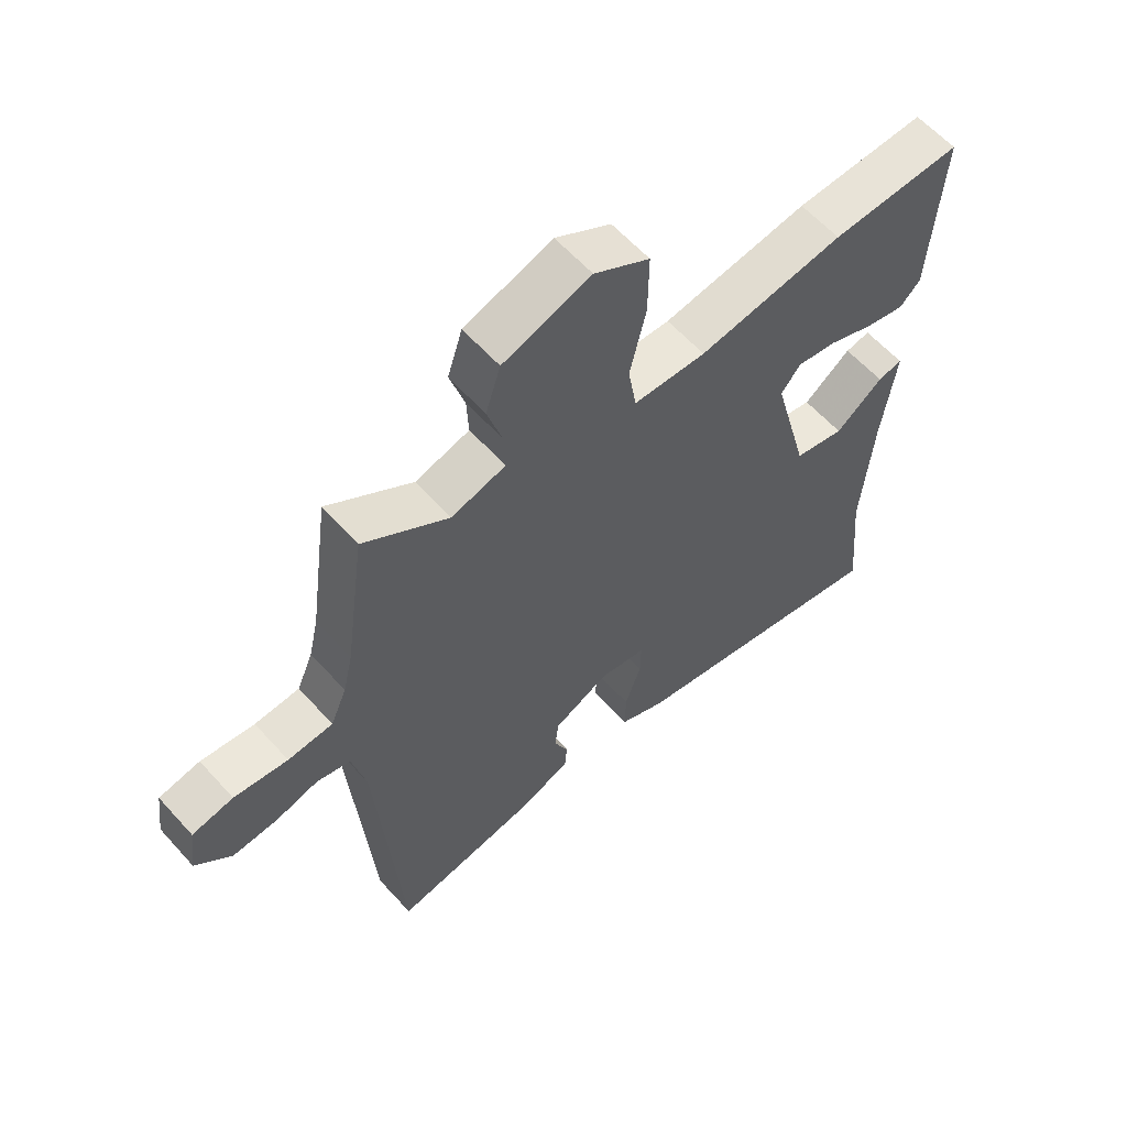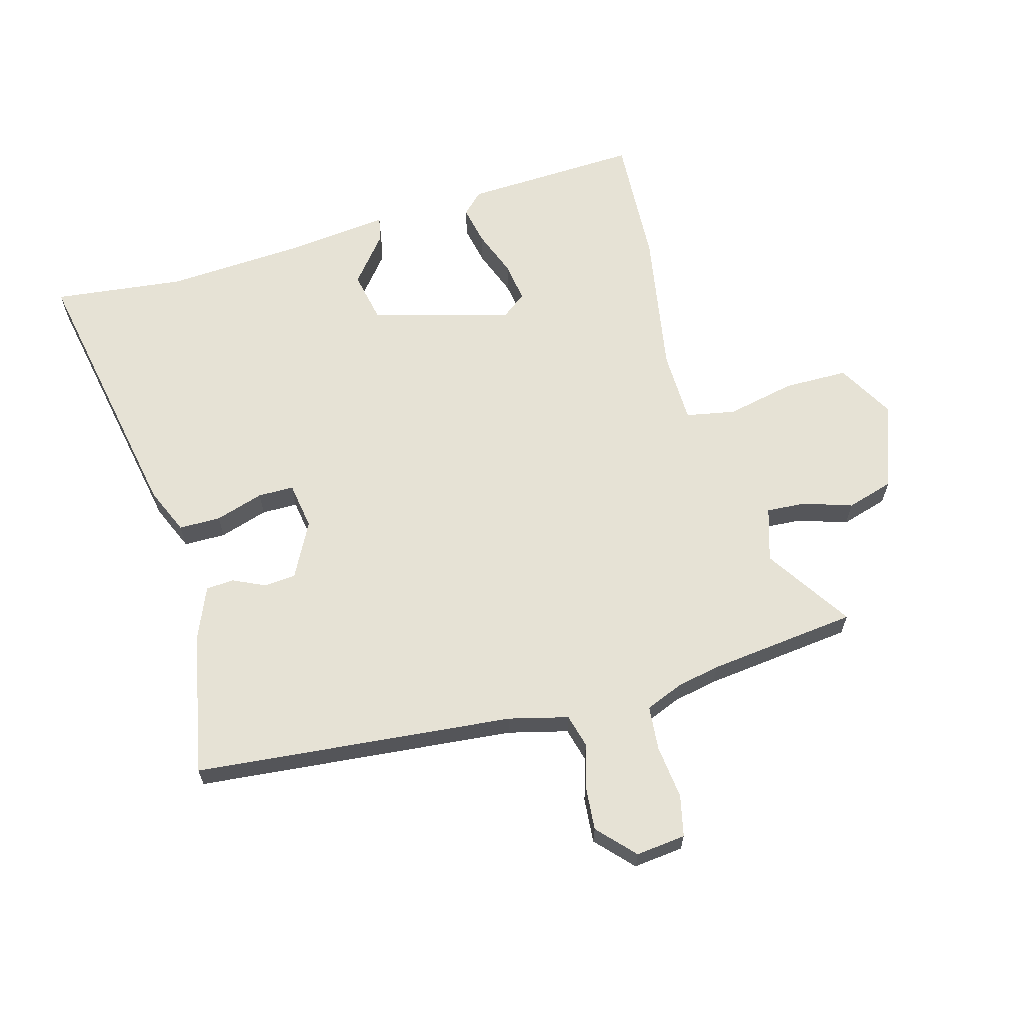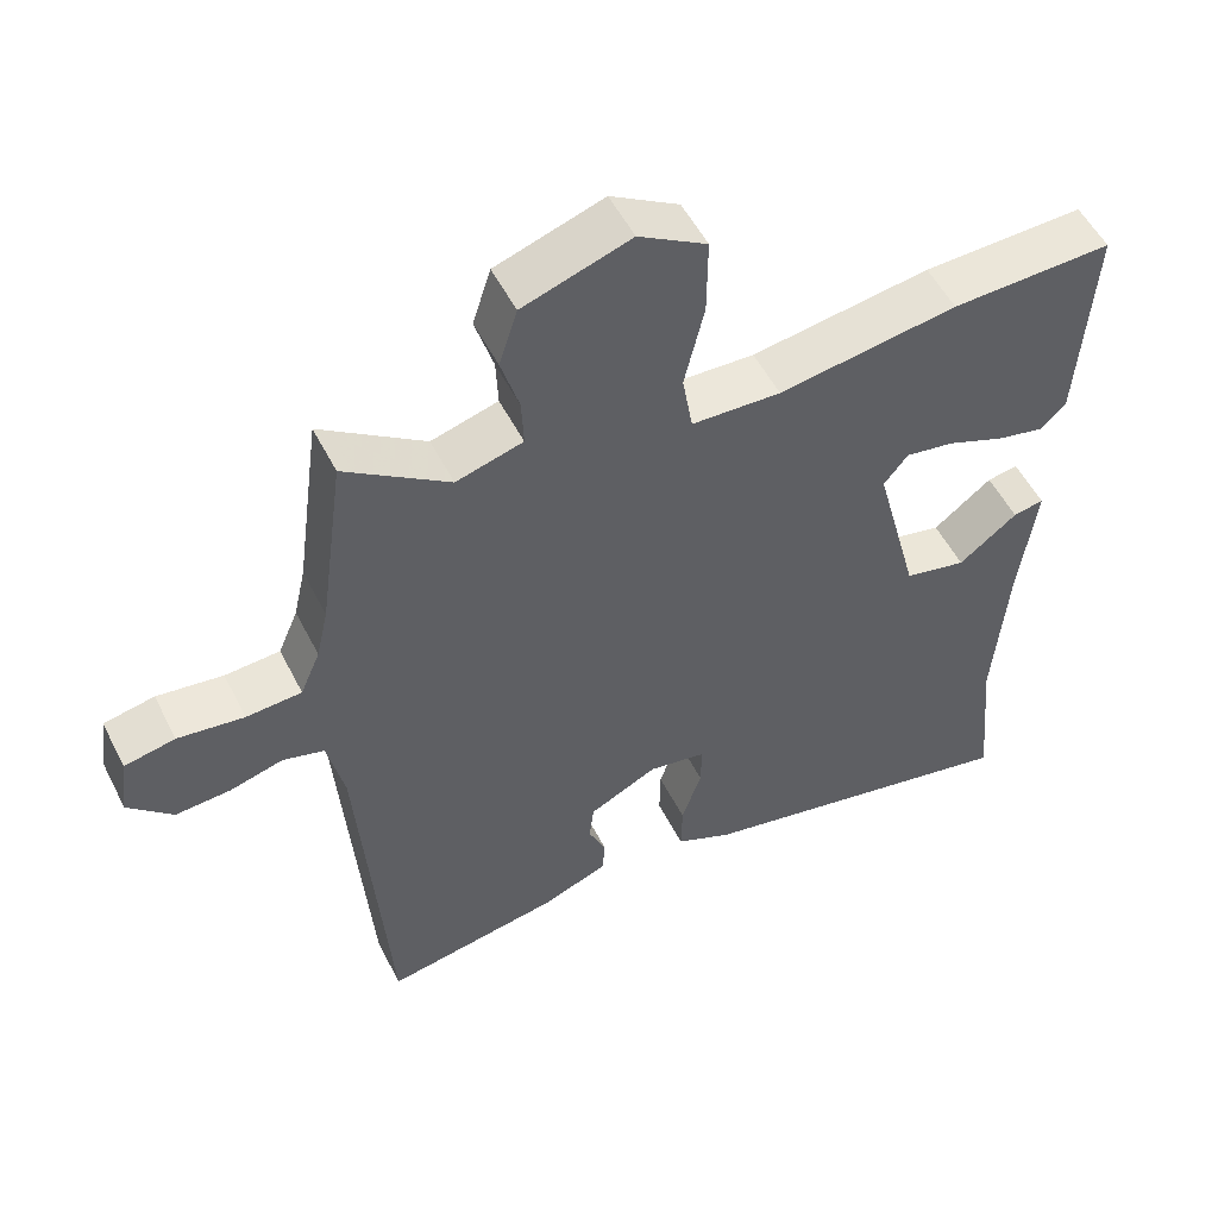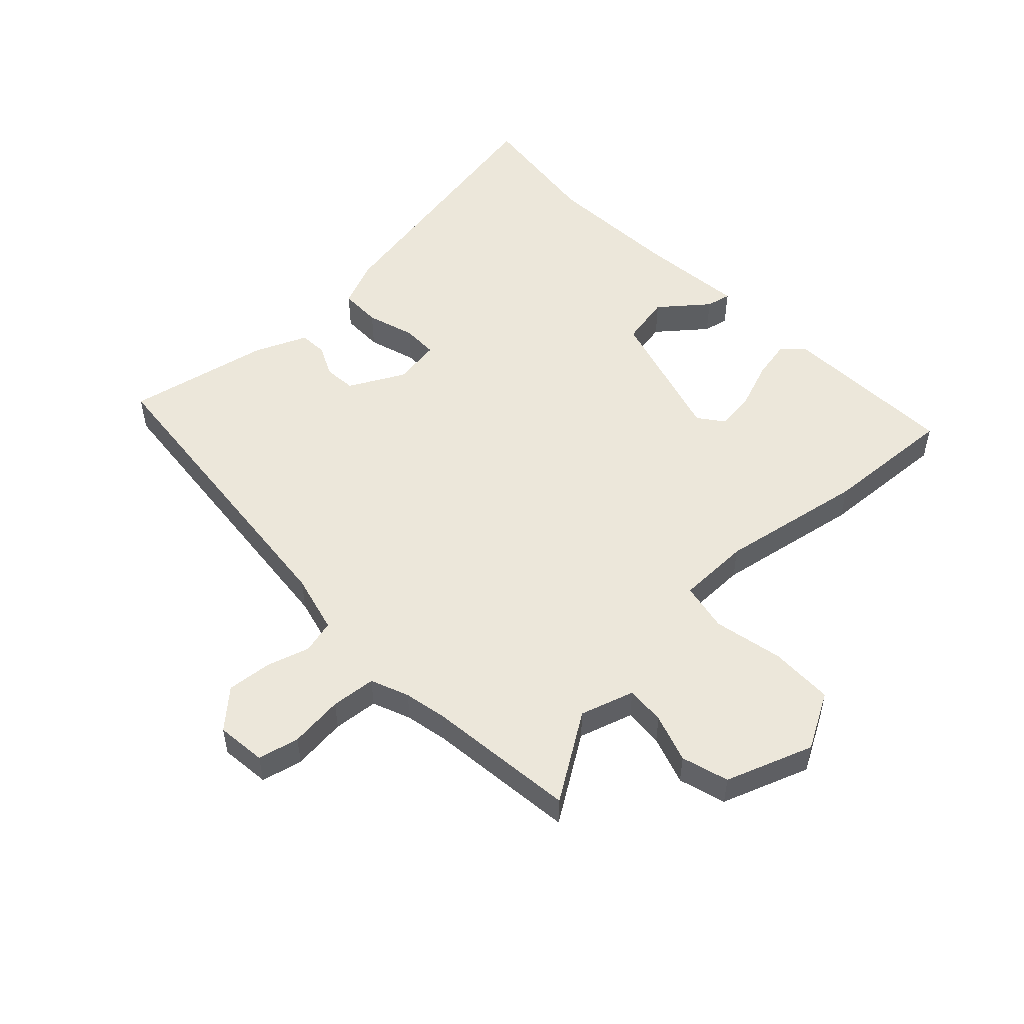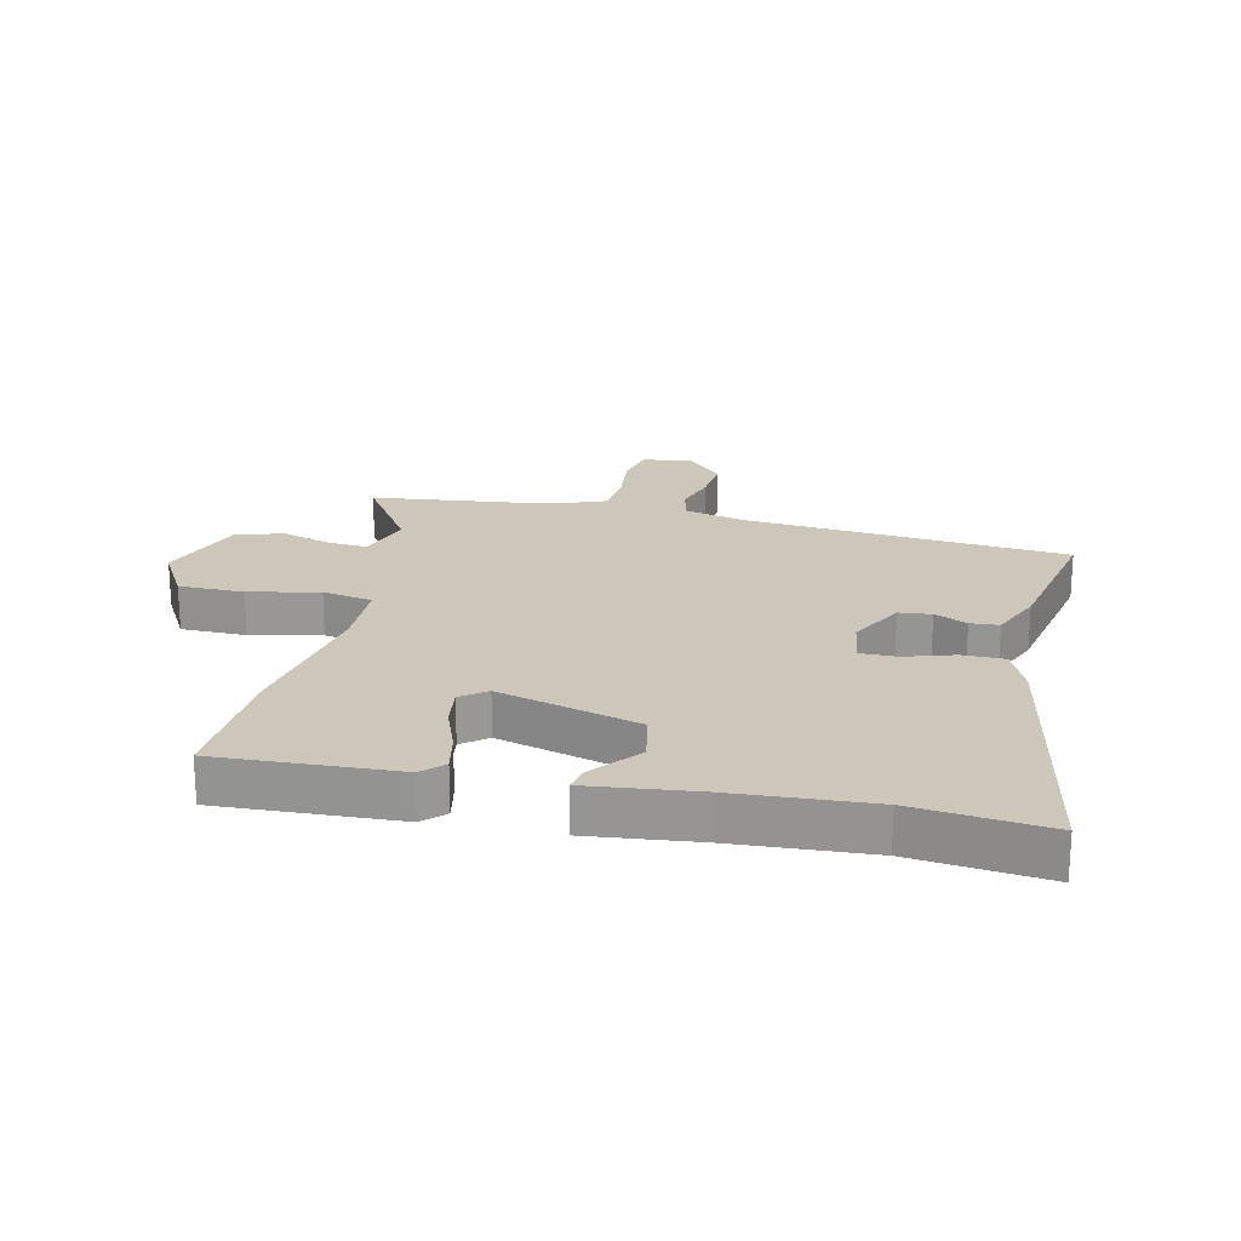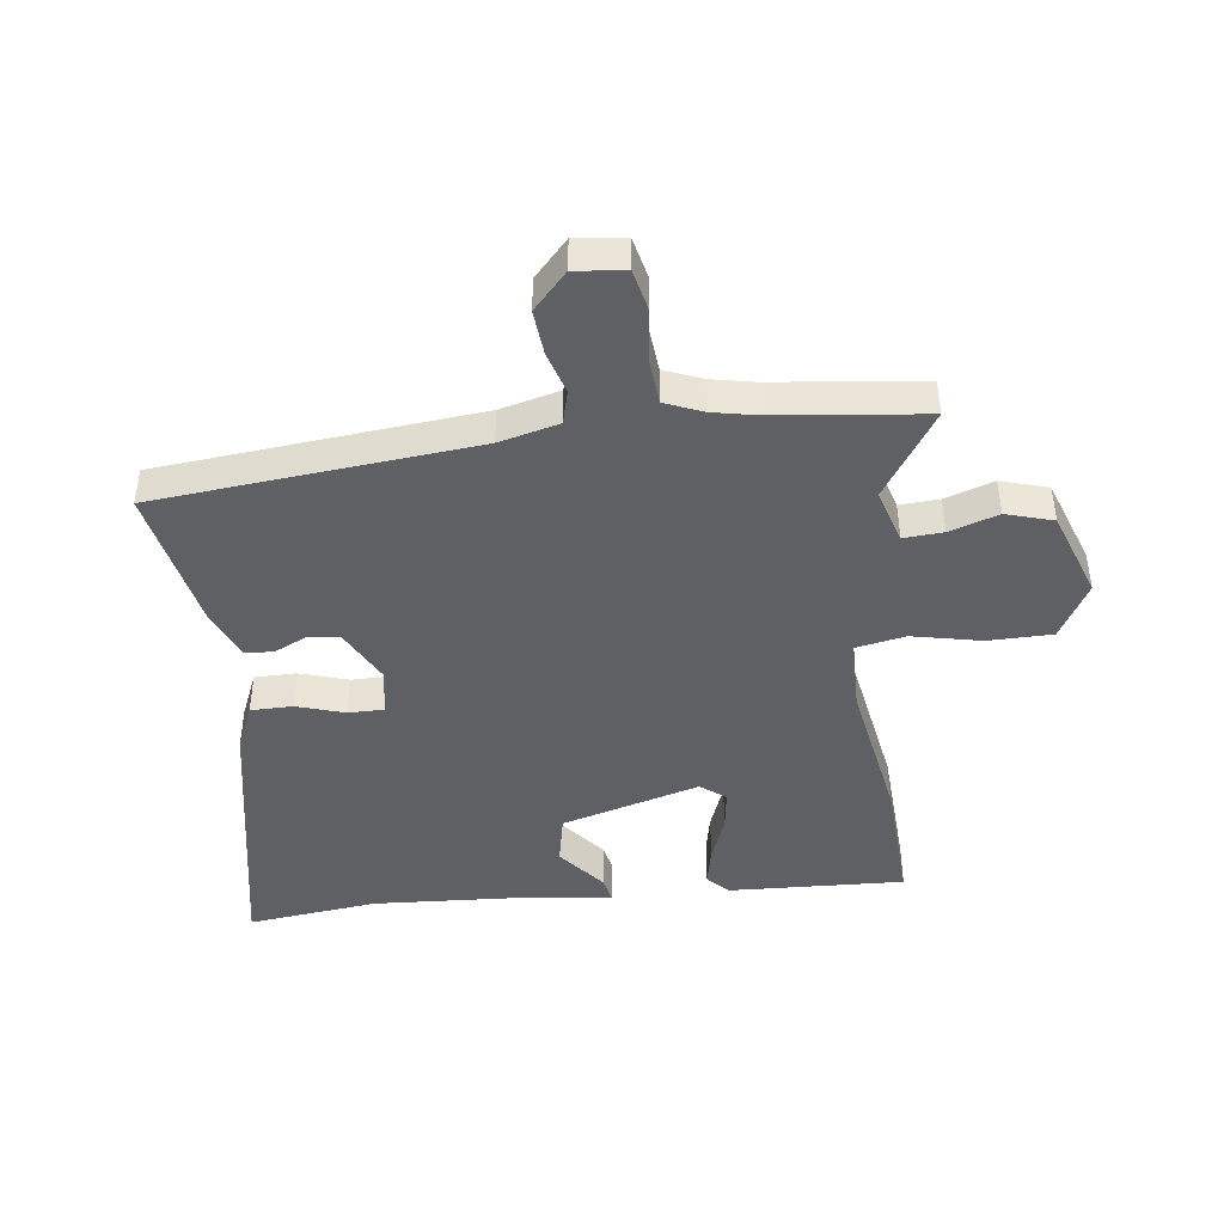
<metadata>
{"format":"obj","ext":"obj","renderer":"f3d","projection":"perspective","resolution":1024,"background":"white","views":[{"elev":60.3,"azim":-41.7,"up":"+Z"},{"elev":64.0,"azim":-104.4,"up":"+Y"},{"elev":53.0,"azim":-26.5,"up":"+Z"},{"elev":51.7,"azim":-42.1,"up":"+Y"},{"elev":21.3,"azim":103.9,"up":"+Y"},{"elev":-44.0,"azim":-81.7,"up":"+Y"}]}
</metadata>
<code>
v 0.339 0.07 0.495
v 0.56 0.07 0.502
v 0.541 0.07 0.209
v 0.506 0.07 0.175
v 0.44 0.07 0.19
v 0.363 0.07 0.221
v 0.296 0.07 0.232
v 0.263 0.07 0.191
v 0.324 0.07 -0.042
v 0.409 0.07 -0.061
v 0.489 0.07 0.001
v 0.531 0.07 0.009
v 0.508 0.07 -0.168
v 0.49 0.07 -0.394
v 0.511 0.07 -0.613
v 0.055 0.07 -0.517
v -0.022 0.07 -0.482
v -0.021 0.07 -0.412
v 0.006 0.07 -0.332
v 0.007 0.07 -0.272
v -0.072 0.07 -0.258
v -0.165 0.07 -0.304
v -0.171 0.07 -0.357
v -0.147 0.07 -0.411
v -0.151 0.07 -0.458
v -0.239 0.07 -0.493
v -0.48 0.07 -0.536
v -0.52 0.07 -0.003
v -0.543 0.07 0.097
v -0.599 0.07 0.113
v -0.671 0.07 0.093
v -0.746 0.07 0.088
v -0.806 0.07 0.146
v -0.795 0.07 0.229
v -0.726 0.07 0.243
v -0.636 0.07 0.231
v -0.561 0.07 0.236
v -0.534 0.07 0.299
v -0.518 0.07 0.37
v -0.484 0.07 0.619
v -0.342 0.07 0.522
v -0.251 0.07 0.548
v -0.254 0.07 0.614
v -0.279 0.07 0.696
v -0.254 0.07 0.774
v -0.107 0.07 0.823
v -0.014 0.07 0.768
v -0.015 0.07 0.661
v -0.042 0.07 0.546
v -0.028 0.07 0.463
v 0.094 0.07 0.458
v 0.339 0 0.495
v 0.56 0 0.502
v 0.541 0 0.209
v 0.506 0 0.175
v 0.44 0 0.19
v 0.363 0 0.221
v 0.296 0 0.232
v 0.263 0 0.191
v 0.324 0 -0.042
v 0.409 0 -0.061
v 0.489 0 0.001
v 0.531 0 0.009
v 0.508 0 -0.168
v 0.49 0 -0.394
v 0.511 0 -0.613
v 0.055 0 -0.517
v -0.022 0 -0.482
v -0.021 0 -0.412
v 0.006 0 -0.332
v 0.007 0 -0.272
v -0.072 0 -0.258
v -0.165 0 -0.304
v -0.171 0 -0.357
v -0.147 0 -0.411
v -0.151 0 -0.458
v -0.239 0 -0.493
v -0.48 0 -0.536
v -0.52 0 -0.003
v -0.543 0 0.097
v -0.599 0 0.113
v -0.671 0 0.093
v -0.746 0 0.088
v -0.806 0 0.146
v -0.795 0 0.229
v -0.726 0 0.243
v -0.636 0 0.231
v -0.561 0 0.236
v -0.534 0 0.299
v -0.518 0 0.37
v -0.484 0 0.619
v -0.342 0 0.522
v -0.251 0 0.548
v -0.254 0 0.614
v -0.279 0 0.696
v -0.254 0 0.774
v -0.107 0 0.823
v -0.014 0 0.768
v -0.015 0 0.661
v -0.042 0 0.546
v -0.028 0 0.463
v 0.094 0 0.458
f 46 47 48 49
f 46 49 50
f 43 44 45 46
f 42 43 46 50
f 41 42 50
f 39 40 41
f 38 39 41 50
f 37 38 50 51
f 33 34 35 36
f 33 36 37
f 30 31 32 33
f 30 33 37 51
f 25 26 27 28
f 23 24 25 28
f 22 23 28 29
f 21 22 29
f 20 21 29
f 16 17 18 19
f 14 15 16 19
f 13 14 19 20
f 10 11 12 13
f 9 10 13 20
f 8 9 20 29
f 3 4 5 6
f 3 6 7
f 2 3 7
f 1 2 7
f 8 29 30 51
f 1 7 8 51
f 100 99 98 97
f 101 100 97
f 97 96 95 94
f 101 97 94 93
f 101 93 92
f 92 91 90
f 101 92 90 89
f 102 101 89 88
f 87 86 85 84
f 88 87 84
f 84 83 82 81
f 102 88 84 81
f 79 78 77 76
f 79 76 75 74
f 80 79 74 73
f 80 73 72
f 80 72 71
f 70 69 68 67
f 70 67 66 65
f 71 70 65 64
f 64 63 62 61
f 71 64 61 60
f 80 71 60 59
f 57 56 55 54
f 58 57 54
f 58 54 53
f 58 53 52
f 102 81 80 59
f 102 59 58 52
f 1 52 53 2
f 2 53 54 3
f 3 54 55 4
f 4 55 56 5
f 5 56 57 6
f 6 57 58 7
f 7 58 59 8
f 8 59 60 9
f 9 60 61 10
f 10 61 62 11
f 11 62 63 12
f 12 63 64 13
f 13 64 65 14
f 14 65 66 15
f 15 66 67 16
f 16 67 68 17
f 17 68 69 18
f 18 69 70 19
f 19 70 71 20
f 20 71 72 21
f 21 72 73 22
f 22 73 74 23
f 23 74 75 24
f 24 75 76 25
f 25 76 77 26
f 26 77 78 27
f 27 78 79 28
f 28 79 80 29
f 29 80 81 30
f 30 81 82 31
f 31 82 83 32
f 32 83 84 33
f 33 84 85 34
f 34 85 86 35
f 35 86 87 36
f 36 87 88 37
f 37 88 89 38
f 38 89 90 39
f 39 90 91 40
f 40 91 92 41
f 41 92 93 42
f 42 93 94 43
f 43 94 95 44
f 44 95 96 45
f 45 96 97 46
f 46 97 98 47
f 47 98 99 48
f 48 99 100 49
f 49 100 101 50
f 50 101 102 51
f 51 102 52 1

</code>
